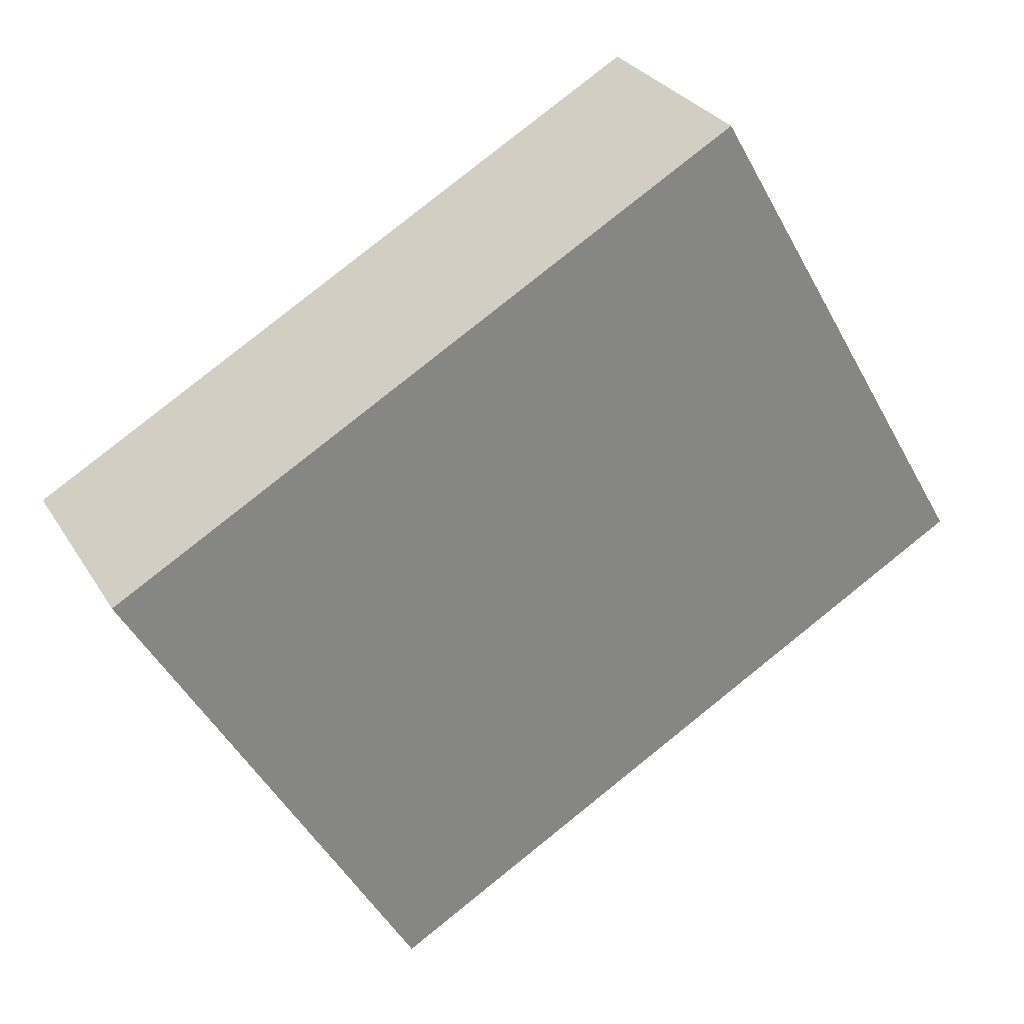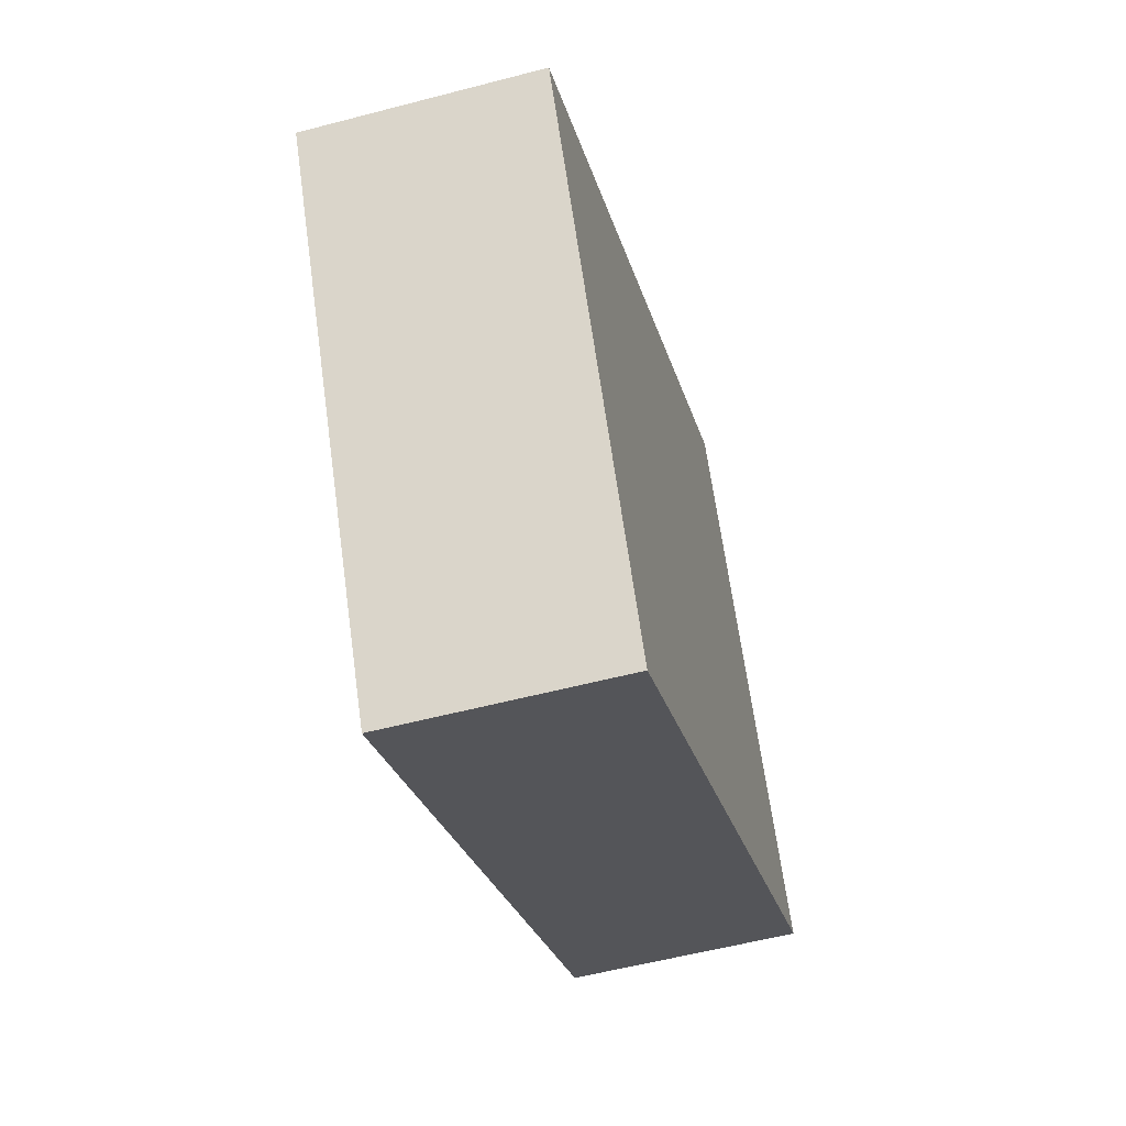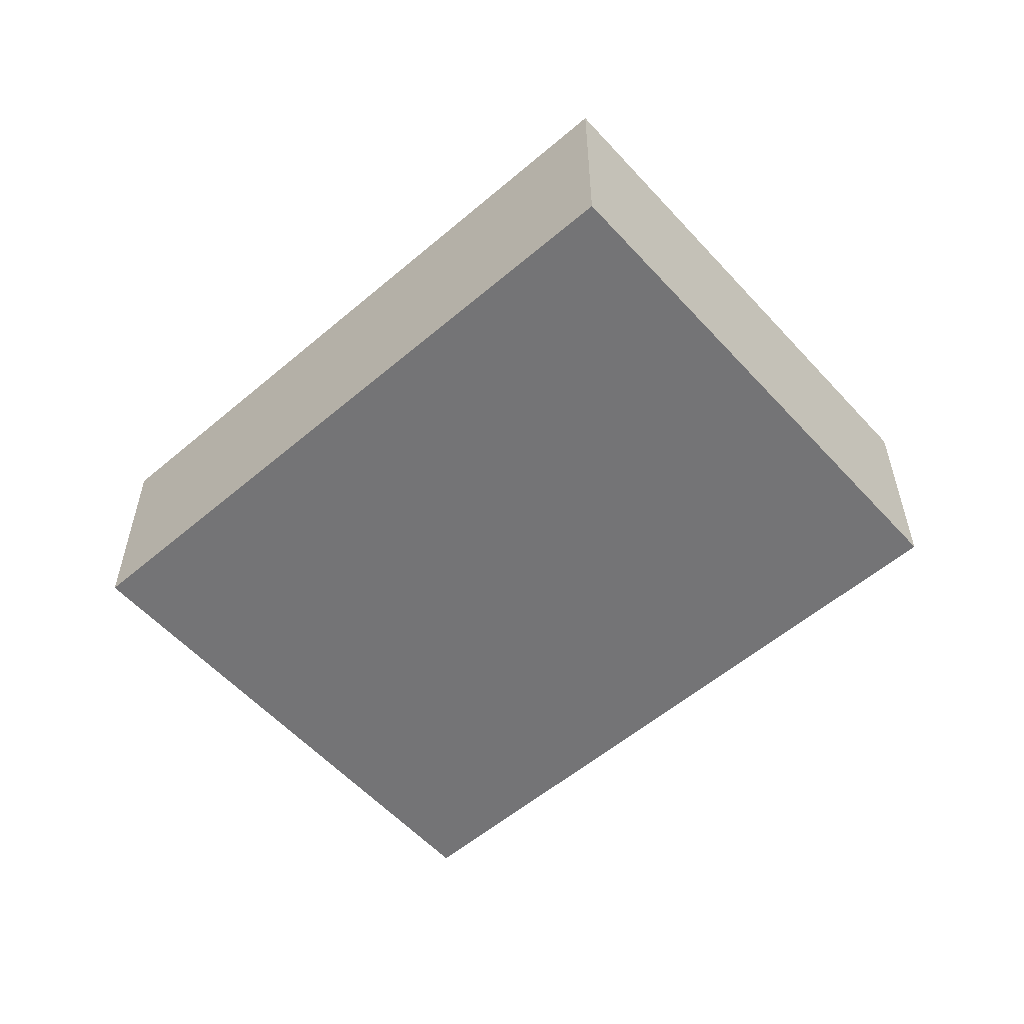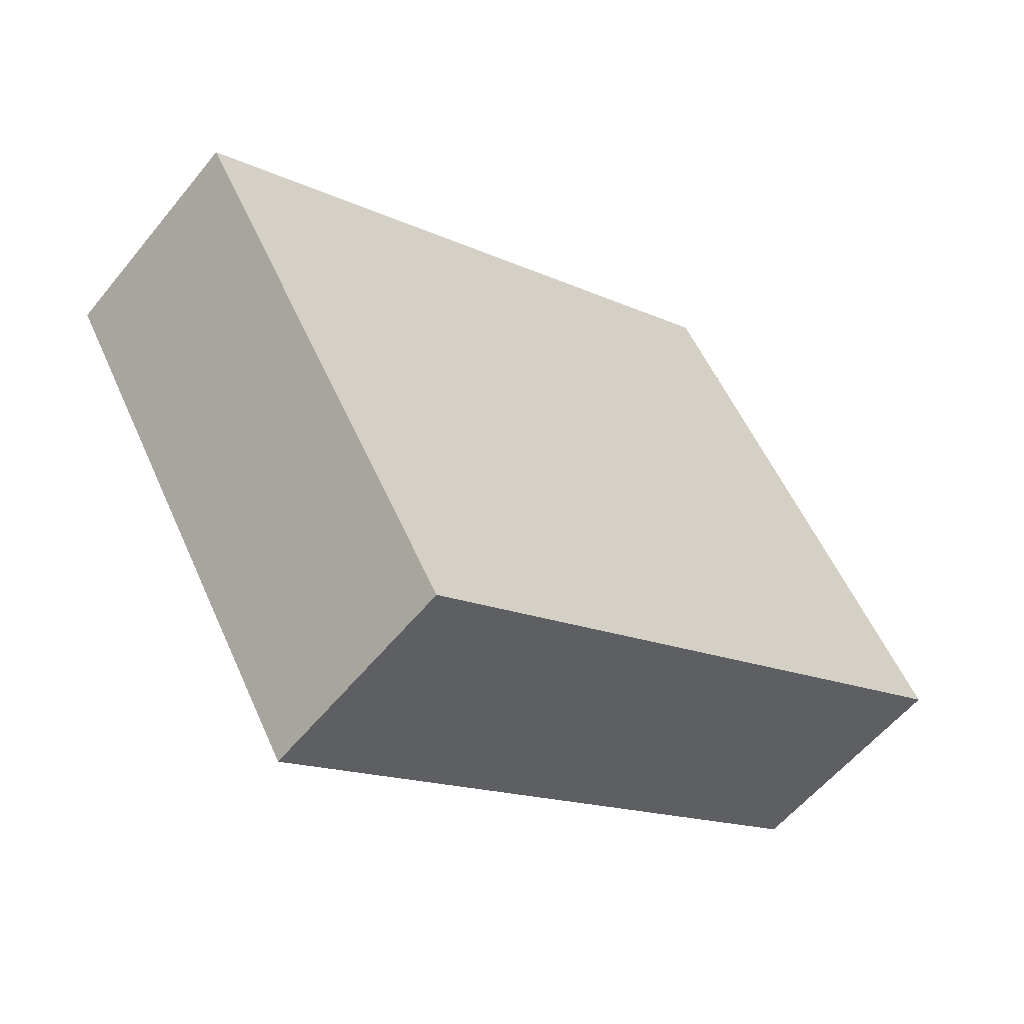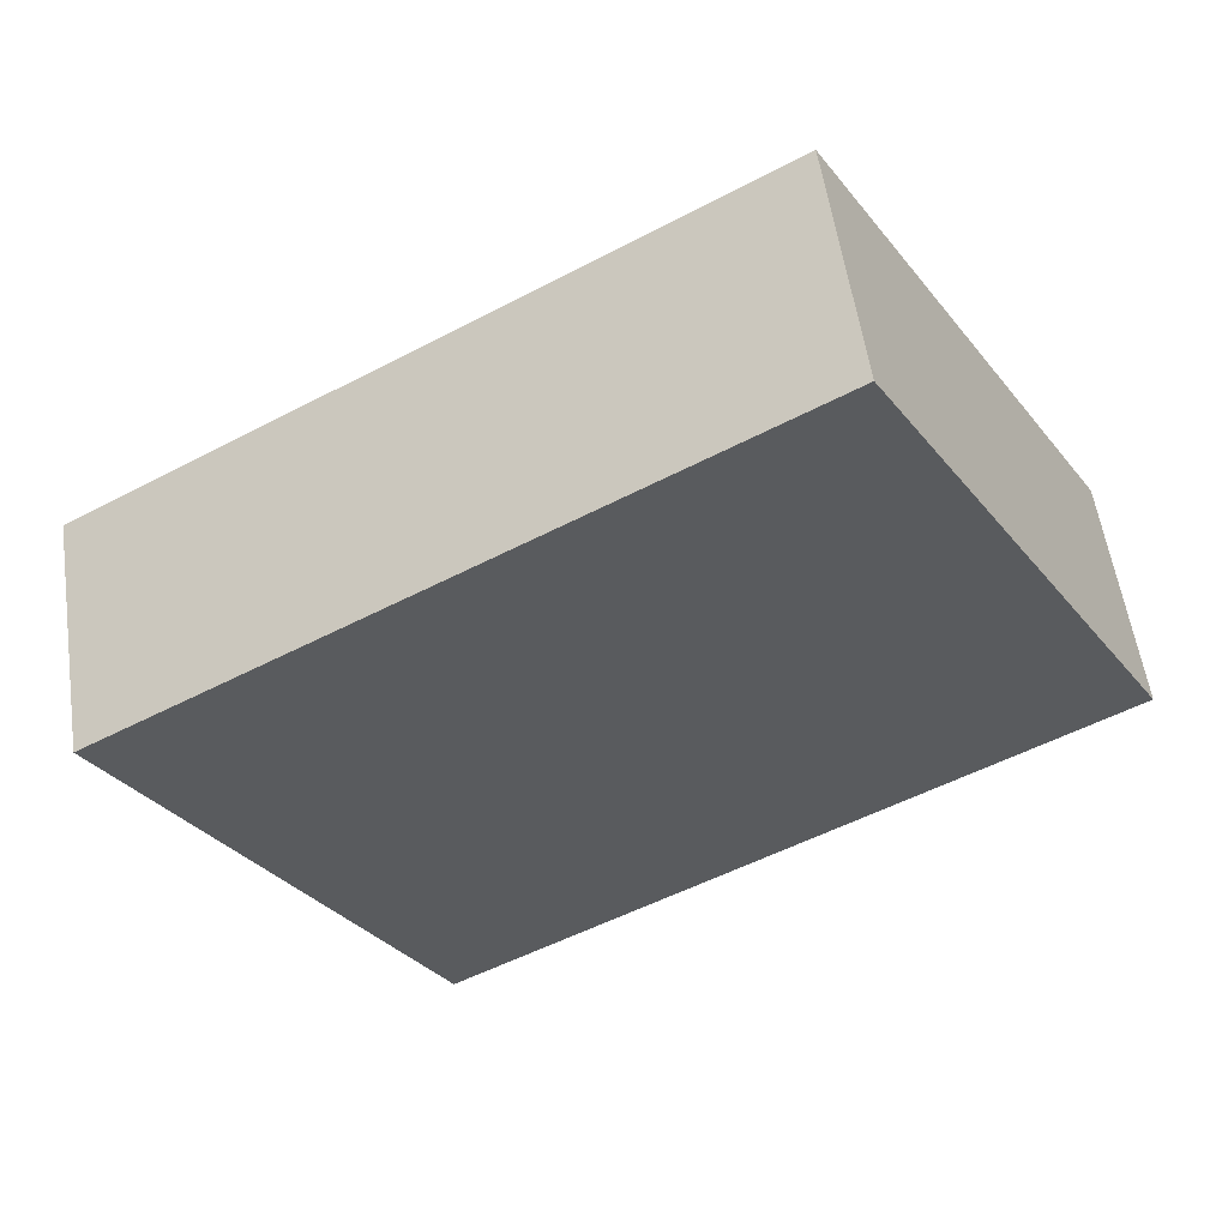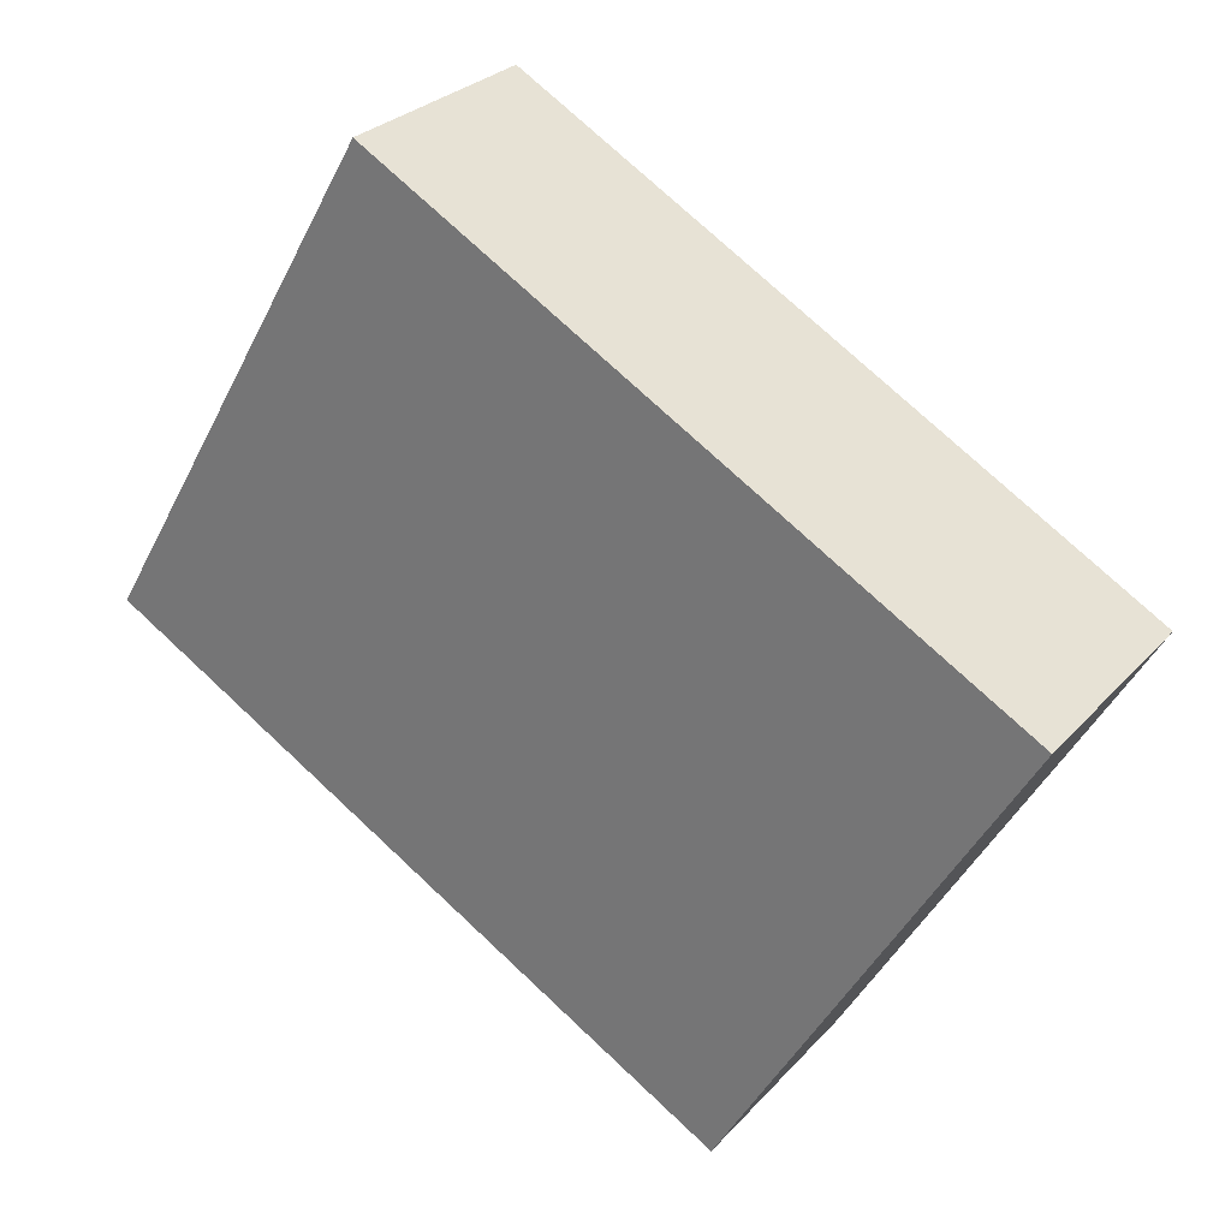
<metadata>
{"format":"obj","ext":"obj","renderer":"f3d","projection":"perspective","resolution":1024,"background":"white","views":[{"elev":28.8,"azim":154.5,"up":"+Z"},{"elev":-55.4,"azim":105.5,"up":"+Z"},{"elev":-56.3,"azim":71.7,"up":"+Y"},{"elev":-56.9,"azim":141.5,"up":"+Z"},{"elev":55.8,"azim":171.7,"up":"+Z"},{"elev":27.9,"azim":32.5,"up":"+Z"}]}
</metadata>
<code>
v  0 2.555 1.564e-16
v  10.23 2.555 1.427
v  7.031 2.555 -4.08
v  3.184 2.555 5.488
v  10.23 -8.738e-17 1.427
v  7.031 2.498e-16 -4.08
v  0 0 0
v  3.184 -3.36e-16 5.488
g defaultobject
f 1 2 3
f 2 1 4
f 5 3 2
f 3 5 6
f 6 1 3
f 1 6 7
f 7 4 1
f 4 7 8
f 8 2 4
f 2 8 5
f 8 6 5
f 6 8 7

</code>
